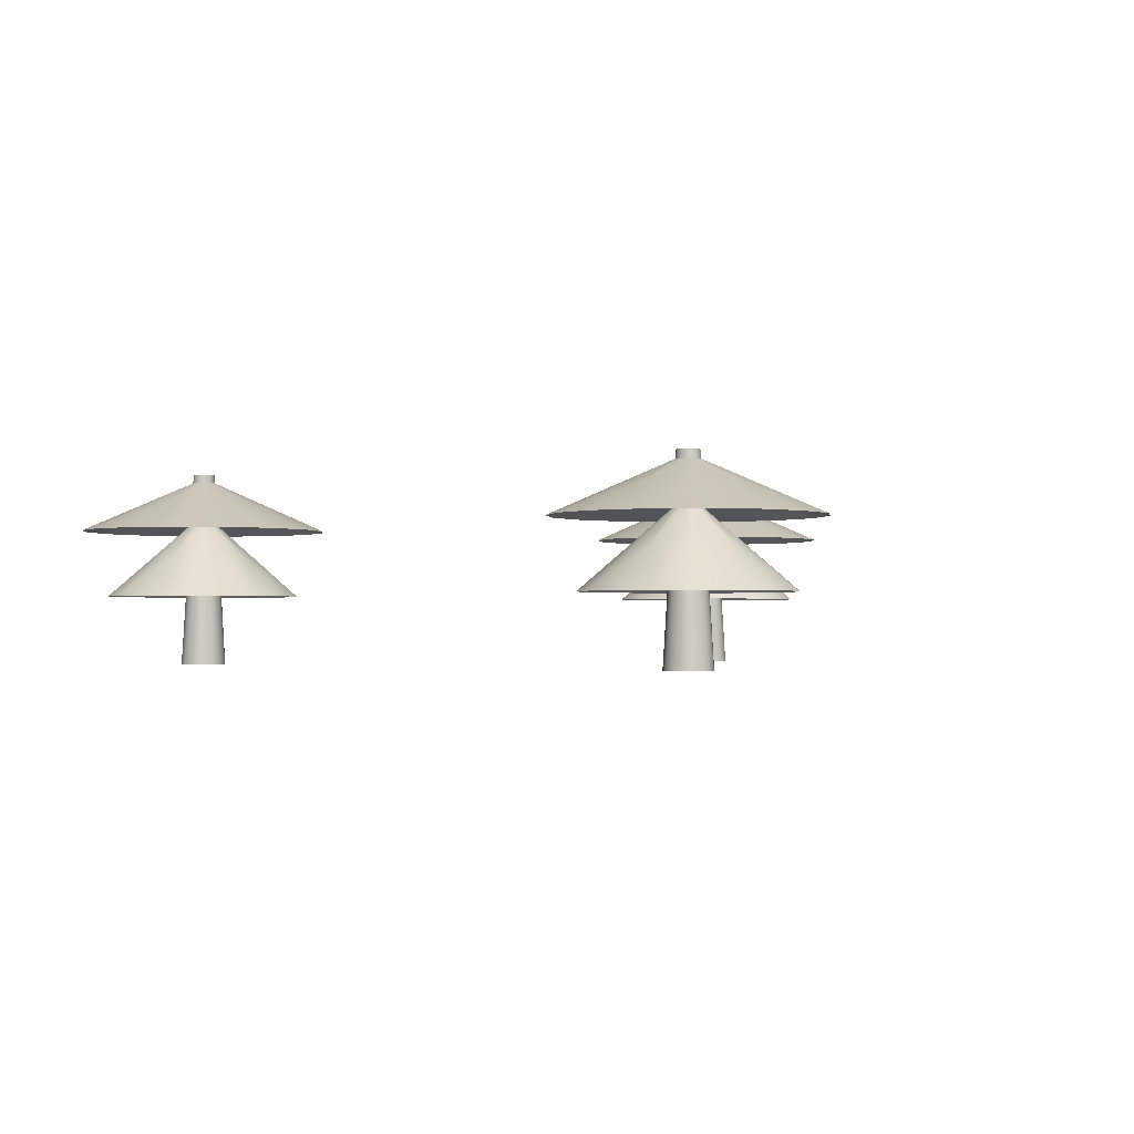
<metadata>
{"format":"obj","ext":"obj","renderer":"f3d","projection":"perspective","resolution":1024,"background":"white","views":[{"elev":-1.5,"azim":-24.7,"up":"+Z"}]}
</metadata>
<code>
o Cylinder.001
v 0.006652 -0.3377 -0.7381
v 0.01606 -0.3471 -0.7381
v 0.01606 -0.3604 -0.7381
v 0.006652 -0.3698 -0.7381
v -0.006652 -0.3698 -0.7381
v -0.01606 -0.3604 -0.7381
v -0.01606 -0.3471 -0.7381
v -0.006652 -0.3377 -0.7381
v 0.02213 -0.3003 -0.7287
v 0.05342 -0.3316 -0.7287
v 0.05342 -0.3759 -0.7287
v 0.02213 -0.4072 -0.7287
v -0.02213 -0.4072 -0.7287
v -0.05342 -0.3759 -0.7287
v -0.05342 -0.3316 -0.7287
v -0.02213 -0.3003 -0.7287
v -0.02689 -0.2888 -0.6721
v -0.06491 -0.3269 -0.6721
v -0.06491 -0.3806 -0.6721
v -0.02689 -0.4186 -0.6721
v 0.02689 -0.4186 -0.6721
v 0.06491 -0.3806 -0.6721
v 0.06491 -0.3269 -0.6721
v 0.02689 -0.2888 -0.6721
v 0.2324 0.1647 -0.6721
v 0.2461 0.2157 -0.6721
v 0.2918 0.2421 -0.6721
v 0.3428 0.2284 -0.6721
v 0.3692 0.1827 -0.6721
v 0.3556 0.1317 -0.6721
v 0.3098 0.1053 -0.6721
v 0.2588 0.1189 -0.6721
v 0.2663 0.1286 -0.7287
v 0.3082 0.1174 -0.7287
v 0.3459 0.1391 -0.7287
v 0.3571 0.1811 -0.7287
v 0.3354 0.2187 -0.7287
v 0.2934 0.23 -0.7287
v 0.2558 0.2082 -0.7287
v 0.2445 0.1663 -0.7287
v 0.2904 0.1601 -0.7381
v 0.303 0.1568 -0.7381
v 0.3144 0.1633 -0.7381
v 0.3177 0.1759 -0.7381
v 0.3112 0.1872 -0.7381
v 0.2986 0.1906 -0.7381
v 0.2873 0.1841 -0.7381
v 0.2839 0.1715 -0.7381
v -0.2904 0.1601 -0.7381
v -0.303 0.1568 -0.7381
v -0.3144 0.1633 -0.7381
v -0.3177 0.1759 -0.7381
v -0.3112 0.1872 -0.7381
v -0.2986 0.1906 -0.7381
v -0.2873 0.1841 -0.7381
v -0.2839 0.1715 -0.7381
v -0.2663 0.1286 -0.7287
v -0.3082 0.1174 -0.7287
v -0.3459 0.1391 -0.7287
v -0.3571 0.1811 -0.7287
v -0.3354 0.2187 -0.7287
v -0.2934 0.23 -0.7287
v -0.2558 0.2082 -0.7287
v -0.2445 0.1663 -0.7287
v -0.2324 0.1647 -0.6721
v -0.2461 0.2157 -0.6721
v -0.2918 0.2421 -0.6721
v -0.3428 0.2284 -0.6721
v -0.3692 0.1827 -0.6721
v -0.3556 0.1317 -0.6721
v -0.3098 0.1053 -0.6721
v -0.2588 0.1189 -0.6721
v 0.008962 -0.3321 -0.8381
v 0.004341 -0.3433 -0.6381
v 0.02164 -0.3448 -0.8381
v 0.01048 -0.3494 -0.6381
v 0.02164 -0.3627 -0.8381
v 0.01048 -0.3581 -0.6381
v 0.008962 -0.3754 -0.8381
v 0.004341 -0.3642 -0.6381
v -0.008962 -0.3754 -0.8381
v -0.004341 -0.3642 -0.6381
v -0.02164 -0.3627 -0.8381
v -0.01048 -0.3581 -0.6381
v -0.02164 -0.3448 -0.8381
v -0.01048 -0.3494 -0.6381
v -0.008962 -0.3321 -0.8381
v -0.004341 -0.3433 -0.6381
v 0.01233 -0.3414 -0.7381
v -0 -0.3363 -0.7381
v 0.01744 -0.3537 -0.7381
v 0.01233 -0.3661 -0.7381
v -0 -0.3712 -0.7381
v -0.01233 -0.3661 -0.7381
v -0.01744 -0.3537 -0.7381
v -0.01233 -0.3414 -0.7381
v -0.00542 -0.3407 -0.6909
v -0.01308 -0.3483 -0.6909
v -0.01308 -0.3592 -0.6909
v -0.00542 -0.3668 -0.6909
v 0.00542 -0.3668 -0.6909
v 0.01308 -0.3592 -0.6909
v 0.01308 -0.3483 -0.6909
v 0.00542 -0.3407 -0.6909
v -0 -0.2957 -0.7287
v 0.03883 -0.26 -0.7665
v 0.04101 -0.3127 -0.7287
v 0.09375 -0.3149 -0.7665
v 0.058 -0.3537 -0.7287
v 0.09375 -0.3926 -0.7665
v 0.04101 -0.3948 -0.7287
v 0.03883 -0.4475 -0.7665
v -0 -0.4117 -0.7287
v -0.03883 -0.4475 -0.7665
v -0.04101 -0.3948 -0.7287
v -0.09375 -0.3926 -0.7665
v -0.058 -0.3537 -0.7287
v -0.09375 -0.3149 -0.7665
v -0.04101 -0.3127 -0.7287
v -0.03883 -0.26 -0.7665
v -0.04952 -0.2342 -0.6979
v -0.04983 -0.3039 -0.6721
v -0.1195 -0.3042 -0.6979
v -0.07048 -0.3537 -0.6721
v -0.1195 -0.4033 -0.6979
v -0.04983 -0.4036 -0.6721
v -0.04952 -0.4733 -0.6979
v -0 -0.4242 -0.6721
v 0.04952 -0.4733 -0.6979
v 0.04983 -0.4036 -0.6721
v 0.1195 -0.4033 -0.6979
v 0.07048 -0.3537 -0.6721
v 0.1195 -0.3042 -0.6979
v 0.04983 -0.3039 -0.6721
v 0.04952 -0.2342 -0.6979
v -0 -0.2833 -0.6721
v 0.004258 -0.3435 -0.6463
v 0.01028 -0.3495 -0.6463
v 0.01028 -0.358 -0.6463
v 0.004258 -0.364 -0.6463
v -0.004258 -0.364 -0.6463
v -0.01028 -0.358 -0.6463
v -0.01028 -0.3495 -0.6463
v -0.004258 -0.3435 -0.6463
v 0.2942 0.165 -0.6463
v 0.3022 0.1628 -0.6463
v 0.3095 0.167 -0.6463
v 0.3117 0.1751 -0.6463
v 0.3075 0.1823 -0.6463
v 0.2994 0.1845 -0.6463
v 0.2922 0.1803 -0.6463
v 0.29 0.1723 -0.6463
v 0.2409 0.1391 -0.6721
v 0.1749 0.1571 -0.6979
v 0.234 0.1916 -0.6721
v 0.2 0.251 -0.6979
v 0.2662 0.2336 -0.6721
v 0.2842 0.2996 -0.6979
v 0.3187 0.2405 -0.6721
v 0.3782 0.2745 -0.6979
v 0.3608 0.2083 -0.6721
v 0.4268 0.1903 -0.6979
v 0.3677 0.1558 -0.6721
v 0.4016 0.09633 -0.6979
v 0.3354 0.1137 -0.6721
v 0.3174 0.04771 -0.6979
v 0.2829 0.1068 -0.6721
v 0.2235 0.07288 -0.6979
v 0.2402 0.09463 -0.7665
v 0.2861 0.1187 -0.7287
v 0.3138 0.07489 -0.7665
v 0.3293 0.1244 -0.7287
v 0.3799 0.113 -0.7665
v 0.3558 0.1589 -0.7287
v 0.3996 0.1867 -0.7665
v 0.3501 0.2022 -0.7287
v 0.3615 0.2527 -0.7665
v 0.3156 0.2287 -0.7287
v 0.2878 0.2725 -0.7665
v 0.2723 0.223 -0.7287
v 0.2218 0.2343 -0.7665
v 0.2458 0.1884 -0.7287
v 0.202 0.1607 -0.7665
v 0.2515 0.1452 -0.7287
v 0.287 0.1719 -0.6909
v 0.2898 0.1821 -0.6909
v 0.299 0.1875 -0.6909
v 0.3093 0.1847 -0.6909
v 0.3146 0.1755 -0.6909
v 0.3119 0.1652 -0.6909
v 0.3026 0.1599 -0.6909
v 0.2924 0.1626 -0.6909
v 0.2964 0.1571 -0.7381
v 0.3094 0.1589 -0.7381
v 0.3174 0.1692 -0.7381
v 0.3156 0.1822 -0.7381
v 0.3053 0.1902 -0.7381
v 0.2923 0.1885 -0.7381
v 0.286 0.1651 -0.7381
v 0.2843 0.1781 -0.7381
v 0.294 0.1648 -0.6381
v 0.2868 0.1554 -0.8381
v 0.3023 0.1626 -0.6381
v 0.3038 0.1509 -0.8381
v 0.3097 0.1669 -0.6381
v 0.3191 0.1597 -0.8381
v 0.3119 0.1751 -0.6381
v 0.3236 0.1767 -0.8381
v 0.3076 0.1825 -0.6381
v 0.3148 0.1919 -0.8381
v 0.2994 0.1847 -0.6381
v 0.2978 0.1965 -0.8381
v 0.292 0.1805 -0.6381
v 0.2826 0.1877 -0.8381
v 0.2898 0.1722 -0.6381
v 0.278 0.1707 -0.8381
v -0.2868 0.1554 -0.8381
v -0.294 0.1648 -0.6381
v -0.3038 0.1509 -0.8381
v -0.3023 0.1626 -0.6381
v -0.3191 0.1597 -0.8381
v -0.3097 0.1669 -0.6381
v -0.3236 0.1767 -0.8381
v -0.3119 0.1751 -0.6381
v -0.3148 0.1919 -0.8381
v -0.3076 0.1825 -0.6381
v -0.2978 0.1965 -0.8381
v -0.2994 0.1847 -0.6381
v -0.2826 0.1877 -0.8381
v -0.292 0.1805 -0.6381
v -0.278 0.1707 -0.8381
v -0.2898 0.1722 -0.6381
v -0.2964 0.1571 -0.7381
v -0.286 0.1651 -0.7381
v -0.3094 0.1589 -0.7381
v -0.3174 0.1692 -0.7381
v -0.3156 0.1822 -0.7381
v -0.3053 0.1902 -0.7381
v -0.2923 0.1885 -0.7381
v -0.2843 0.1781 -0.7381
v -0.287 0.1719 -0.6909
v -0.2898 0.1821 -0.6909
v -0.299 0.1875 -0.6909
v -0.3093 0.1847 -0.6909
v -0.3146 0.1755 -0.6909
v -0.3119 0.1652 -0.6909
v -0.3026 0.1599 -0.6909
v -0.2924 0.1626 -0.6909
v -0.2515 0.1452 -0.7287
v -0.2402 0.09463 -0.7665
v -0.2861 0.1187 -0.7287
v -0.3138 0.07489 -0.7665
v -0.3293 0.1244 -0.7287
v -0.3799 0.113 -0.7665
v -0.3558 0.1589 -0.7287
v -0.3996 0.1867 -0.7665
v -0.3501 0.2022 -0.7287
v -0.3615 0.2527 -0.7665
v -0.3156 0.2287 -0.7287
v -0.2878 0.2725 -0.7665
v -0.2723 0.223 -0.7287
v -0.2218 0.2343 -0.7665
v -0.2458 0.1884 -0.7287
v -0.202 0.1607 -0.7665
v -0.1749 0.1571 -0.6979
v -0.234 0.1916 -0.6721
v -0.2 0.251 -0.6979
v -0.2662 0.2336 -0.6721
v -0.2842 0.2996 -0.6979
v -0.3187 0.2405 -0.6721
v -0.3782 0.2745 -0.6979
v -0.3608 0.2083 -0.6721
v -0.4268 0.1903 -0.6979
v -0.3677 0.1558 -0.6721
v -0.4016 0.09633 -0.6979
v -0.3354 0.1137 -0.6721
v -0.3174 0.04771 -0.6979
v -0.2829 0.1068 -0.6721
v -0.2235 0.07288 -0.6979
v -0.2409 0.1391 -0.6721
v -0.2942 0.165 -0.6463
v -0.3022 0.1628 -0.6463
v -0.3095 0.167 -0.6463
v -0.3117 0.1751 -0.6463
v -0.3075 0.1823 -0.6463
v -0.2994 0.1845 -0.6463
v -0.2922 0.1803 -0.6463
v -0.29 0.1723 -0.6463
v -0 -0.3302 -0.8381
v 0.01661 -0.3371 -0.8381
v 0.02349 -0.3537 -0.8381
v 0.01661 -0.3704 -0.8381
v -0 -0.3772 -0.8381
v -0.01661 -0.3704 -0.8381
v -0.02349 -0.3537 -0.8381
v -0.01661 -0.3371 -0.8381
v -0 -0.3424 -0.6381
v 0.008047 -0.3457 -0.6381
v 0.01138 -0.3537 -0.6381
v 0.008047 -0.3618 -0.6381
v -0 -0.3651 -0.6381
v -0.008047 -0.3618 -0.6381
v -0.01138 -0.3537 -0.6381
v -0.008047 -0.3457 -0.6381
v -0.01005 -0.3437 -0.6909
v -0.01421 -0.3537 -0.6909
v -0.01005 -0.3638 -0.6909
v -0 -0.3679 -0.6909
v 0.01005 -0.3638 -0.6909
v 0.01421 -0.3537 -0.6909
v 0.01005 -0.3437 -0.6909
v -0 -0.3395 -0.6909
v -0 -0.2519 -0.7665
v 0.07198 -0.2818 -0.7665
v 0.1018 -0.3537 -0.7665
v 0.07198 -0.4257 -0.7665
v -0 -0.4555 -0.7665
v -0.07198 -0.4257 -0.7665
v -0.1018 -0.3537 -0.7665
v -0.07198 -0.2818 -0.7665
v -0.09178 -0.262 -0.6979
v -0.1298 -0.3537 -0.6979
v -0.09178 -0.4455 -0.6979
v -0 -0.4835 -0.6979
v 0.09178 -0.4455 -0.6979
v 0.1298 -0.3537 -0.6979
v 0.09178 -0.262 -0.6979
v -0 -0.2239 -0.6979
v -0 -0.3426 -0.6463
v 0.007892 -0.3458 -0.6463
v 0.01116 -0.3537 -0.6463
v 0.007892 -0.3616 -0.6463
v -0 -0.3649 -0.6463
v -0.007892 -0.3616 -0.6463
v -0.01116 -0.3537 -0.6463
v -0.007892 -0.3458 -0.6463
v 0.298 0.1631 -0.6463
v 0.3063 0.1642 -0.6463
v 0.3114 0.1708 -0.6463
v 0.3103 0.1792 -0.6463
v 0.3037 0.1843 -0.6463
v 0.2953 0.1832 -0.6463
v 0.2902 0.1765 -0.6463
v 0.2913 0.1682 -0.6463
v 0.1904 0.11 -0.6979
v 0.1777 0.2067 -0.6979
v 0.2371 0.2841 -0.6979
v 0.3338 0.2968 -0.6979
v 0.4112 0.2374 -0.6979
v 0.4239 0.1407 -0.6979
v 0.3645 0.0633 -0.6979
v 0.2678 0.05057 -0.6979
v 0.275 0.07713 -0.7665
v 0.3508 0.08711 -0.7665
v 0.3974 0.1478 -0.7665
v 0.3874 0.2237 -0.7665
v 0.3267 0.2702 -0.7665
v 0.2508 0.2602 -0.7665
v 0.2043 0.1996 -0.7665
v 0.2143 0.1237 -0.7665
v 0.2887 0.1667 -0.6909
v 0.2873 0.1773 -0.6909
v 0.2938 0.1858 -0.6909
v 0.3044 0.1872 -0.6909
v 0.3129 0.1807 -0.6909
v 0.3143 0.1701 -0.6909
v 0.3078 0.1616 -0.6909
v 0.2972 0.1602 -0.6909
v 0.2979 0.1629 -0.6381
v 0.3064 0.164 -0.6381
v 0.3116 0.1708 -0.6381
v 0.3105 0.1793 -0.6381
v 0.3037 0.1845 -0.6381
v 0.2952 0.1834 -0.6381
v 0.29 0.1766 -0.6381
v 0.2911 0.1681 -0.6381
v 0.2949 0.1514 -0.8381
v 0.3124 0.1537 -0.8381
v 0.3231 0.1677 -0.8381
v 0.3208 0.1852 -0.8381
v 0.3068 0.196 -0.8381
v 0.2893 0.1937 -0.8381
v 0.2785 0.1797 -0.8381
v 0.2808 0.1621 -0.8381
v -0.2808 0.1621 -0.8381
v -0.2949 0.1514 -0.8381
v -0.3124 0.1537 -0.8381
v -0.3231 0.1677 -0.8381
v -0.3208 0.1852 -0.8381
v -0.3068 0.196 -0.8381
v -0.2893 0.1937 -0.8381
v -0.2785 0.1797 -0.8381
v -0.2911 0.1681 -0.6381
v -0.2979 0.1629 -0.6381
v -0.3064 0.164 -0.6381
v -0.3116 0.1708 -0.6381
v -0.3105 0.1793 -0.6381
v -0.3037 0.1845 -0.6381
v -0.2952 0.1834 -0.6381
v -0.29 0.1766 -0.6381
v -0.2873 0.1773 -0.6909
v -0.2938 0.1858 -0.6909
v -0.3044 0.1872 -0.6909
v -0.3129 0.1807 -0.6909
v -0.3143 0.1701 -0.6909
v -0.3078 0.1616 -0.6909
v -0.2972 0.1602 -0.6909
v -0.2887 0.1667 -0.6909
v -0.2143 0.1237 -0.7665
v -0.275 0.07713 -0.7665
v -0.3508 0.08711 -0.7665
v -0.3974 0.1478 -0.7665
v -0.3874 0.2237 -0.7665
v -0.3267 0.2702 -0.7665
v -0.2508 0.2602 -0.7665
v -0.2043 0.1996 -0.7665
v -0.1777 0.2067 -0.6979
v -0.2371 0.2841 -0.6979
v -0.3338 0.2968 -0.6979
v -0.4112 0.2374 -0.6979
v -0.4239 0.1407 -0.6979
v -0.3645 0.0633 -0.6979
v -0.2678 0.05057 -0.6979
v -0.1904 0.11 -0.6979
v -0.2913 0.1682 -0.6463
v -0.298 0.1631 -0.6463
v -0.3063 0.1642 -0.6463
v -0.3114 0.1708 -0.6463
v -0.3103 0.1792 -0.6463
v -0.3037 0.1843 -0.6463
v -0.2953 0.1832 -0.6463
v -0.2902 0.1765 -0.6463
f 1 73 289
f 1 289 90
f 1 90 297
f 1 297 74
f 1 74 298
f 1 298 89
f 1 89 290
f 1 290 73
f 2 75 290
f 2 290 89
f 2 89 298
f 2 298 76
f 2 76 299
f 2 299 91
f 2 91 291
f 2 291 75
f 3 77 291
f 3 291 91
f 3 91 299
f 3 299 78
f 3 78 300
f 3 300 92
f 3 92 292
f 3 292 77
f 4 79 292
f 4 292 92
f 4 92 300
f 4 300 80
f 4 80 301
f 4 301 93
f 4 93 293
f 4 293 79
f 5 81 293
f 5 293 93
f 5 93 301
f 5 301 82
f 5 82 302
f 5 302 94
f 5 94 294
f 5 294 81
f 6 83 294
f 6 294 94
f 6 94 302
f 6 302 84
f 6 84 303
f 6 303 95
f 6 95 295
f 6 295 83
f 7 85 295
f 7 295 95
f 7 95 303
f 7 303 86
f 7 86 304
f 7 304 96
f 7 96 296
f 7 296 85
f 8 88 297
f 8 297 90
f 8 90 289
f 8 289 87
f 8 87 296
f 8 296 96
f 8 96 304
f 8 304 88
f 9 104 311
f 9 311 107
f 9 107 314
f 9 314 106
f 9 106 313
f 9 313 105
f 9 105 312
f 9 312 104
f 10 103 310
f 10 310 109
f 10 109 315
f 10 315 108
f 10 108 314
f 10 314 107
f 10 107 311
f 10 311 103
f 11 102 309
f 11 309 111
f 11 111 316
f 11 316 110
f 11 110 315
f 11 315 109
f 11 109 310
f 11 310 102
f 12 101 308
f 12 308 113
f 12 113 317
f 12 317 112
f 12 112 316
f 12 316 111
f 12 111 309
f 12 309 101
f 13 100 307
f 13 307 115
f 13 115 318
f 13 318 114
f 13 114 317
f 13 317 113
f 13 113 308
f 13 308 100
f 14 99 306
f 14 306 117
f 14 117 319
f 14 319 116
f 14 116 318
f 14 318 115
f 14 115 307
f 14 307 99
f 15 98 305
f 15 305 119
f 15 119 320
f 15 320 118
f 15 118 319
f 15 319 117
f 15 117 306
f 15 306 98
f 16 119 305
f 16 305 97
f 16 97 312
f 16 312 105
f 16 105 313
f 16 313 120
f 16 120 320
f 16 320 119
f 17 122 336
f 17 336 144
f 17 144 329
f 17 329 136
f 17 136 328
f 17 328 121
f 17 121 321
f 17 321 122
f 18 143 336
f 18 336 122
f 18 122 321
f 18 321 123
f 18 123 322
f 18 322 124
f 18 124 335
f 18 335 143
f 19 142 335
f 19 335 124
f 19 124 322
f 19 322 125
f 19 125 323
f 19 323 126
f 19 126 334
f 19 334 142
f 20 141 334
f 20 334 126
f 20 126 323
f 20 323 127
f 20 127 324
f 20 324 128
f 20 128 333
f 20 333 141
f 21 140 333
f 21 333 128
f 21 128 324
f 21 324 129
f 21 129 325
f 21 325 130
f 21 130 332
f 21 332 140
f 22 139 332
f 22 332 130
f 22 130 325
f 22 325 131
f 22 131 326
f 22 326 132
f 22 132 331
f 22 331 139
f 23 138 331
f 23 331 132
f 23 132 326
f 23 326 133
f 23 133 327
f 23 327 134
f 23 134 330
f 23 330 138
f 24 137 330
f 24 330 134
f 24 134 327
f 24 327 135
f 24 135 328
f 24 328 136
f 24 136 329
f 24 329 137
f 25 152 343
f 25 343 155
f 25 155 346
f 25 346 154
f 25 154 345
f 25 345 153
f 25 153 344
f 25 344 152
f 26 151 342
f 26 342 157
f 26 157 347
f 26 347 156
f 26 156 346
f 26 346 155
f 26 155 343
f 26 343 151
f 27 150 341
f 27 341 159
f 27 159 348
f 27 348 158
f 27 158 347
f 27 347 157
f 27 157 342
f 27 342 150
f 28 149 340
f 28 340 161
f 28 161 349
f 28 349 160
f 28 160 348
f 28 348 159
f 28 159 341
f 28 341 149
f 29 148 339
f 29 339 163
f 29 163 350
f 29 350 162
f 29 162 349
f 29 349 161
f 29 161 340
f 29 340 148
f 30 147 338
f 30 338 165
f 30 165 351
f 30 351 164
f 30 164 350
f 30 350 163
f 30 163 339
f 30 339 147
f 31 146 337
f 31 337 167
f 31 167 352
f 31 352 166
f 31 166 351
f 31 351 165
f 31 165 338
f 31 338 146
f 32 167 337
f 32 337 145
f 32 145 344
f 32 344 153
f 32 153 345
f 32 345 168
f 32 168 352
f 32 352 167
f 33 170 368
f 33 368 192
f 33 192 361
f 33 361 184
f 33 184 360
f 33 360 169
f 33 169 353
f 33 353 170
f 34 191 368
f 34 368 170
f 34 170 353
f 34 353 171
f 34 171 354
f 34 354 172
f 34 172 367
f 34 367 191
f 35 190 367
f 35 367 172
f 35 172 354
f 35 354 173
f 35 173 355
f 35 355 174
f 35 174 366
f 35 366 190
f 36 189 366
f 36 366 174
f 36 174 355
f 36 355 175
f 36 175 356
f 36 356 176
f 36 176 365
f 36 365 189
f 37 188 365
f 37 365 176
f 37 176 356
f 37 356 177
f 37 177 357
f 37 357 178
f 37 178 364
f 37 364 188
f 38 187 364
f 38 364 178
f 38 178 357
f 38 357 179
f 38 179 358
f 38 358 180
f 38 180 363
f 38 363 187
f 39 186 363
f 39 363 180
f 39 180 358
f 39 358 181
f 39 181 359
f 39 359 182
f 39 182 362
f 39 362 186
f 40 185 362
f 40 362 182
f 40 182 359
f 40 359 183
f 40 183 360
f 40 360 184
f 40 184 361
f 40 361 185
f 41 201 376
f 41 376 199
f 41 199 384
f 41 384 202
f 41 202 377
f 41 377 193
f 41 193 369
f 41 369 201
f 42 204 378
f 42 378 194
f 42 194 370
f 42 370 203
f 42 203 369
f 42 369 193
f 42 193 377
f 42 377 204
f 43 206 379
f 43 379 195
f 43 195 371
f 43 371 205
f 43 205 370
f 43 370 194
f 43 194 378
f 43 378 206
f 44 208 380
f 44 380 196
f 44 196 372
f 44 372 207
f 44 207 371
f 44 371 195
f 44 195 379
f 44 379 208
f 45 210 381
f 45 381 197
f 45 197 373
f 45 373 209
f 45 209 372
f 45 372 196
f 45 196 380
f 45 380 210
f 46 212 382
f 46 382 198
f 46 198 374
f 46 374 211
f 46 211 373
f 46 373 197
f 46 197 381
f 46 381 212
f 47 214 383
f 47 383 200
f 47 200 375
f 47 375 213
f 47 213 374
f 47 374 198
f 47 198 382
f 47 382 214
f 48 216 384
f 48 384 199
f 48 199 376
f 48 376 215
f 48 215 375
f 48 375 200
f 48 200 383
f 48 383 216
f 49 217 385
f 49 385 234
f 49 234 393
f 49 393 218
f 49 218 394
f 49 394 233
f 49 233 386
f 49 386 217
f 50 219 386
f 50 386 233
f 50 233 394
f 50 394 220
f 50 220 395
f 50 395 235
f 50 235 387
f 50 387 219
f 51 221 387
f 51 387 235
f 51 235 395
f 51 395 222
f 51 222 396
f 51 396 236
f 51 236 388
f 51 388 221
f 52 223 388
f 52 388 236
f 52 236 396
f 52 396 224
f 52 224 397
f 52 397 237
f 52 237 389
f 52 389 223
f 53 225 389
f 53 389 237
f 53 237 397
f 53 397 226
f 53 226 398
f 53 398 238
f 53 238 390
f 53 390 225
f 54 227 390
f 54 390 238
f 54 238 398
f 54 398 228
f 54 228 399
f 54 399 239
f 54 239 391
f 54 391 227
f 55 229 391
f 55 391 239
f 55 239 399
f 55 399 230
f 55 230 400
f 55 400 240
f 55 240 392
f 55 392 229
f 56 232 393
f 56 393 234
f 56 234 385
f 56 385 231
f 56 231 392
f 56 392 240
f 56 240 400
f 56 400 232
f 57 248 407
f 57 407 251
f 57 251 410
f 57 410 250
f 57 250 409
f 57 409 249
f 57 249 408
f 57 408 248
f 58 247 406
f 58 406 253
f 58 253 411
f 58 411 252
f 58 252 410
f 58 410 251
f 58 251 407
f 58 407 247
f 59 246 405
f 59 405 255
f 59 255 412
f 59 412 254
f 59 254 411
f 59 411 253
f 59 253 406
f 59 406 246
f 60 245 404
f 60 404 257
f 60 257 413
f 60 413 256
f 60 256 412
f 60 412 255
f 60 255 405
f 60 405 245
f 61 244 403
f 61 403 259
f 61 259 414
f 61 414 258
f 61 258 413
f 61 413 257
f 61 257 404
f 61 404 244
f 62 243 402
f 62 402 261
f 62 261 415
f 62 415 260
f 62 260 414
f 62 414 259
f 62 259 403
f 62 403 243
f 63 242 401
f 63 401 263
f 63 263 416
f 63 416 262
f 63 262 415
f 63 415 261
f 63 261 402
f 63 402 242
f 64 263 401
f 64 401 241
f 64 241 408
f 64 408 249
f 64 249 409
f 64 409 264
f 64 264 416
f 64 416 263
f 65 266 432
f 65 432 288
f 65 288 425
f 65 425 280
f 65 280 424
f 65 424 265
f 65 265 417
f 65 417 266
f 66 287 432
f 66 432 266
f 66 266 417
f 66 417 267
f 66 267 418
f 66 418 268
f 66 268 431
f 66 431 287
f 67 286 431
f 67 431 268
f 67 268 418
f 67 418 269
f 67 269 419
f 67 419 270
f 67 270 430
f 67 430 286
f 68 285 430
f 68 430 270
f 68 270 419
f 68 419 271
f 68 271 420
f 68 420 272
f 68 272 429
f 68 429 285
f 69 284 429
f 69 429 272
f 69 272 420
f 69 420 273
f 69 273 421
f 69 421 274
f 69 274 428
f 69 428 284
f 70 283 428
f 70 428 274
f 70 274 421
f 70 421 275
f 70 275 422
f 70 422 276
f 70 276 427
f 70 427 283
f 71 282 427
f 71 427 276
f 71 276 422
f 71 422 277
f 71 277 423
f 71 423 278
f 71 278 426
f 71 426 282
f 72 281 426
f 72 426 278
f 72 278 423
f 72 423 279
f 72 279 424
f 72 424 280
f 72 280 425
f 72 425 281

</code>
